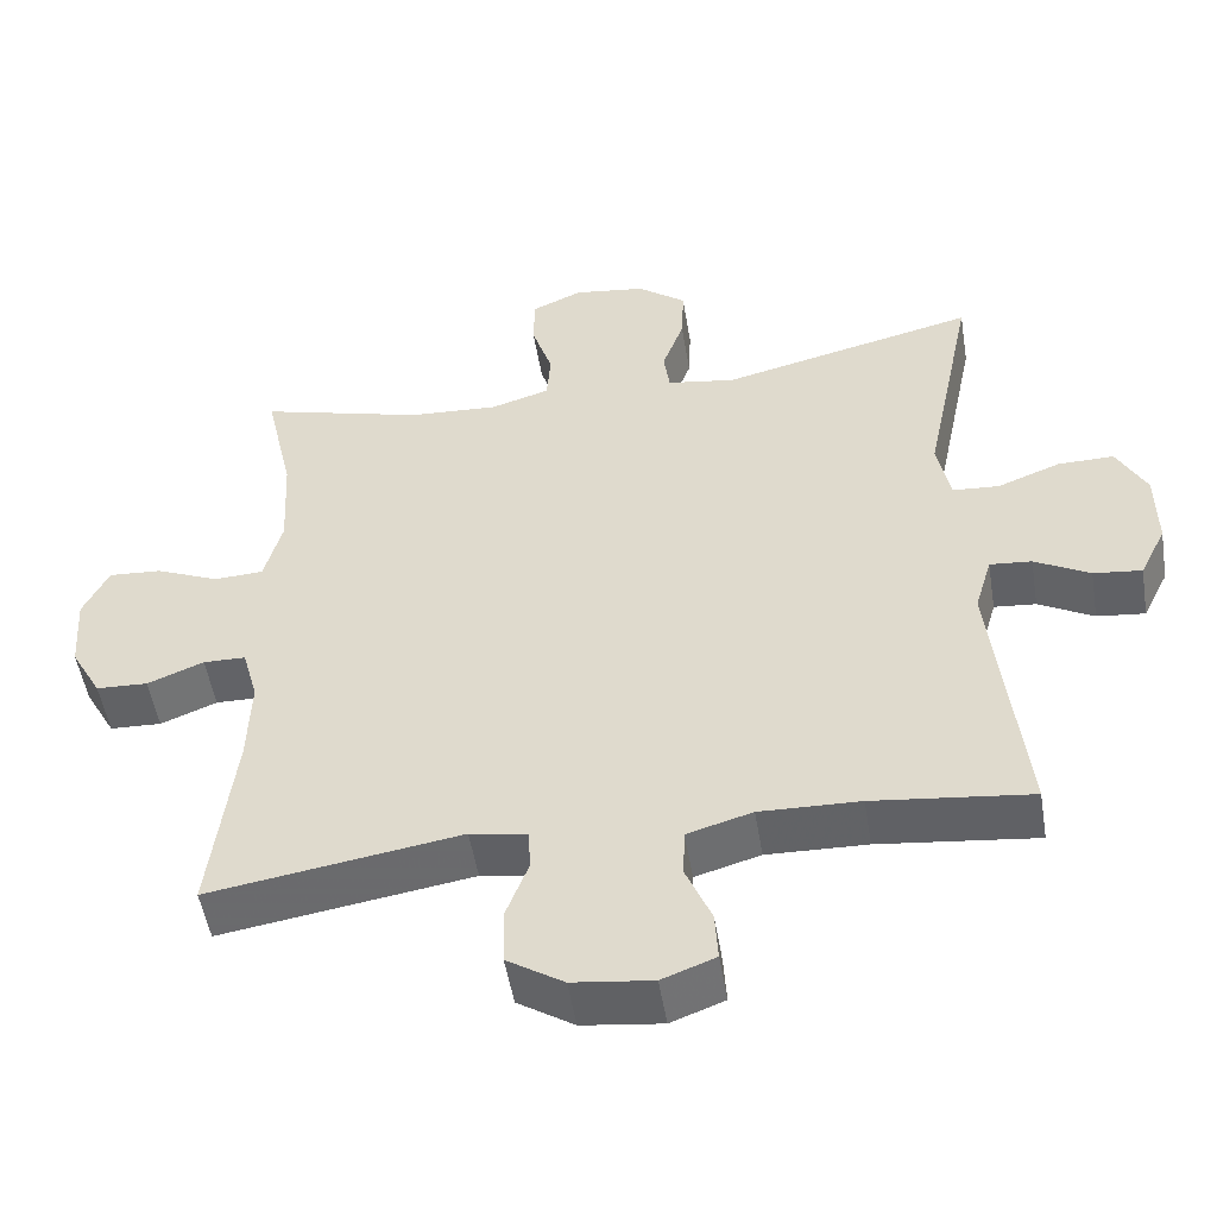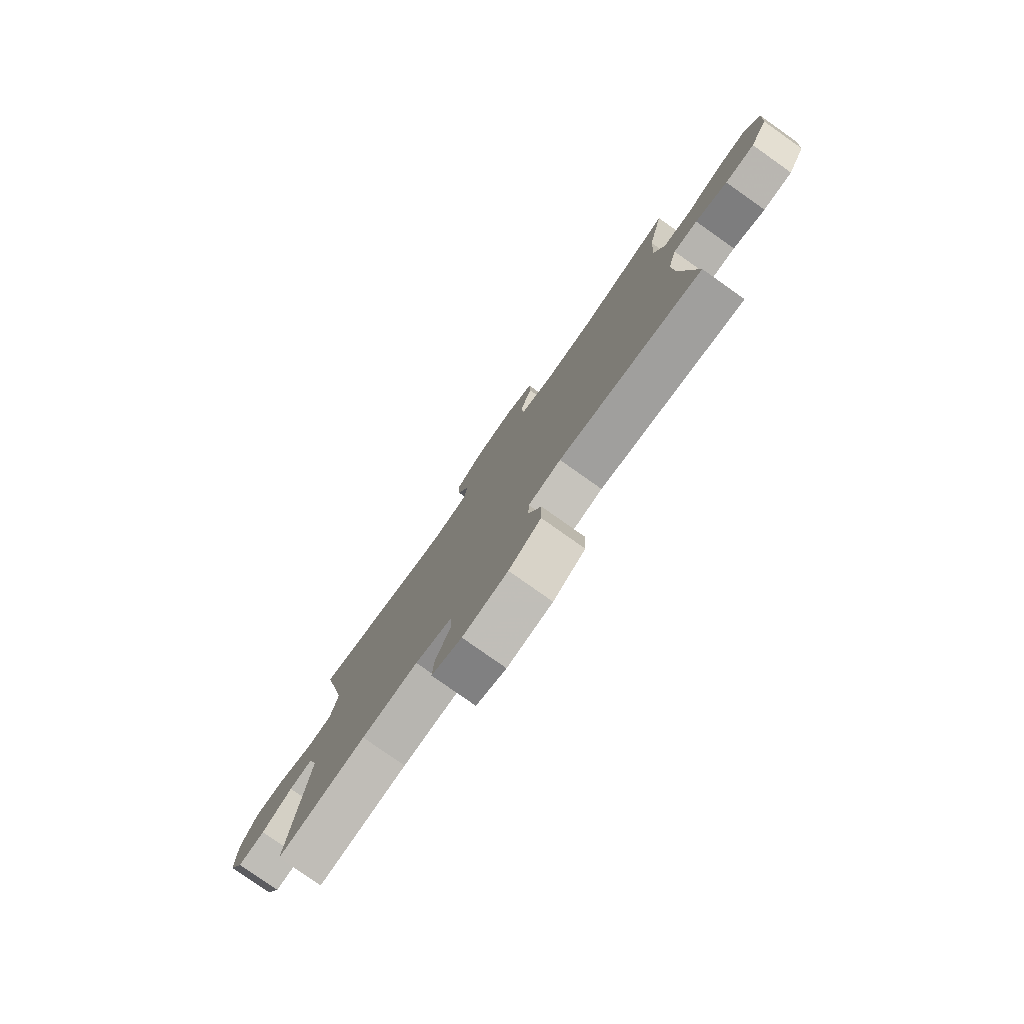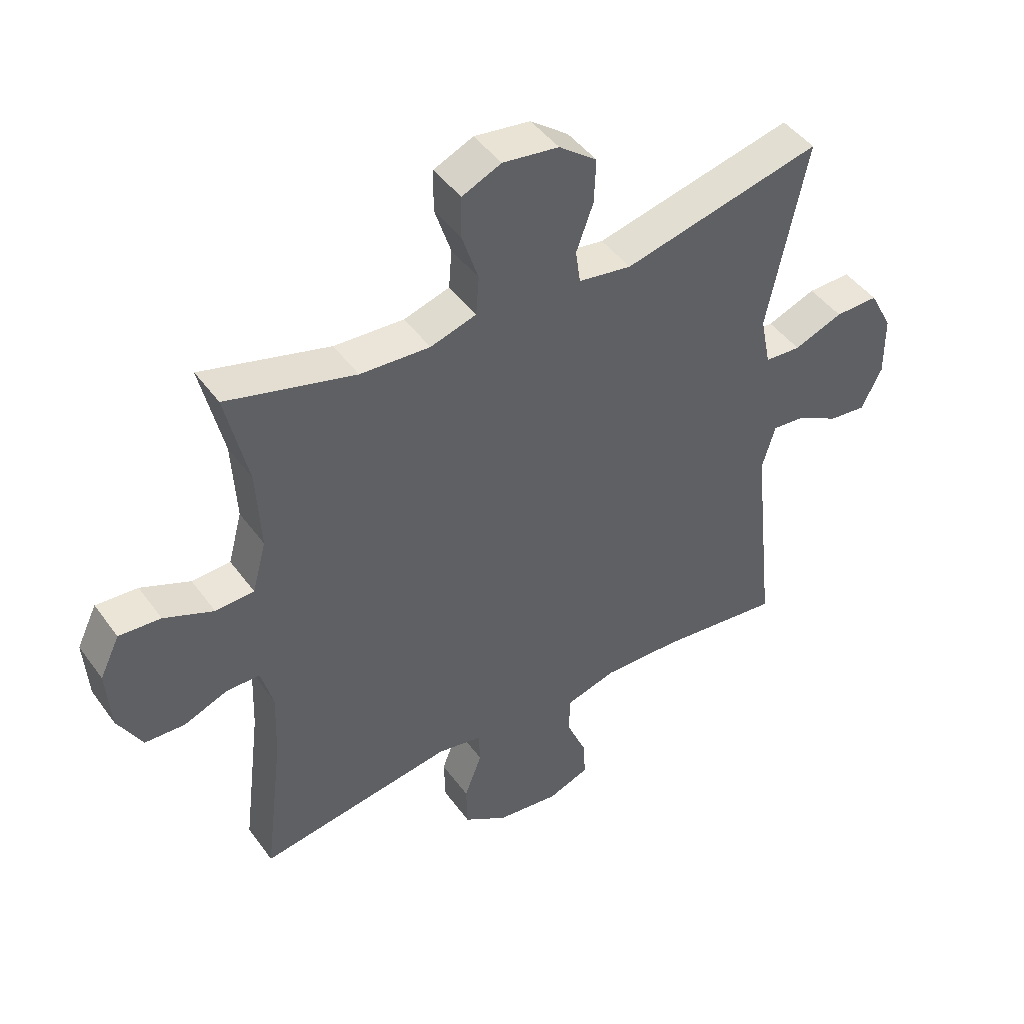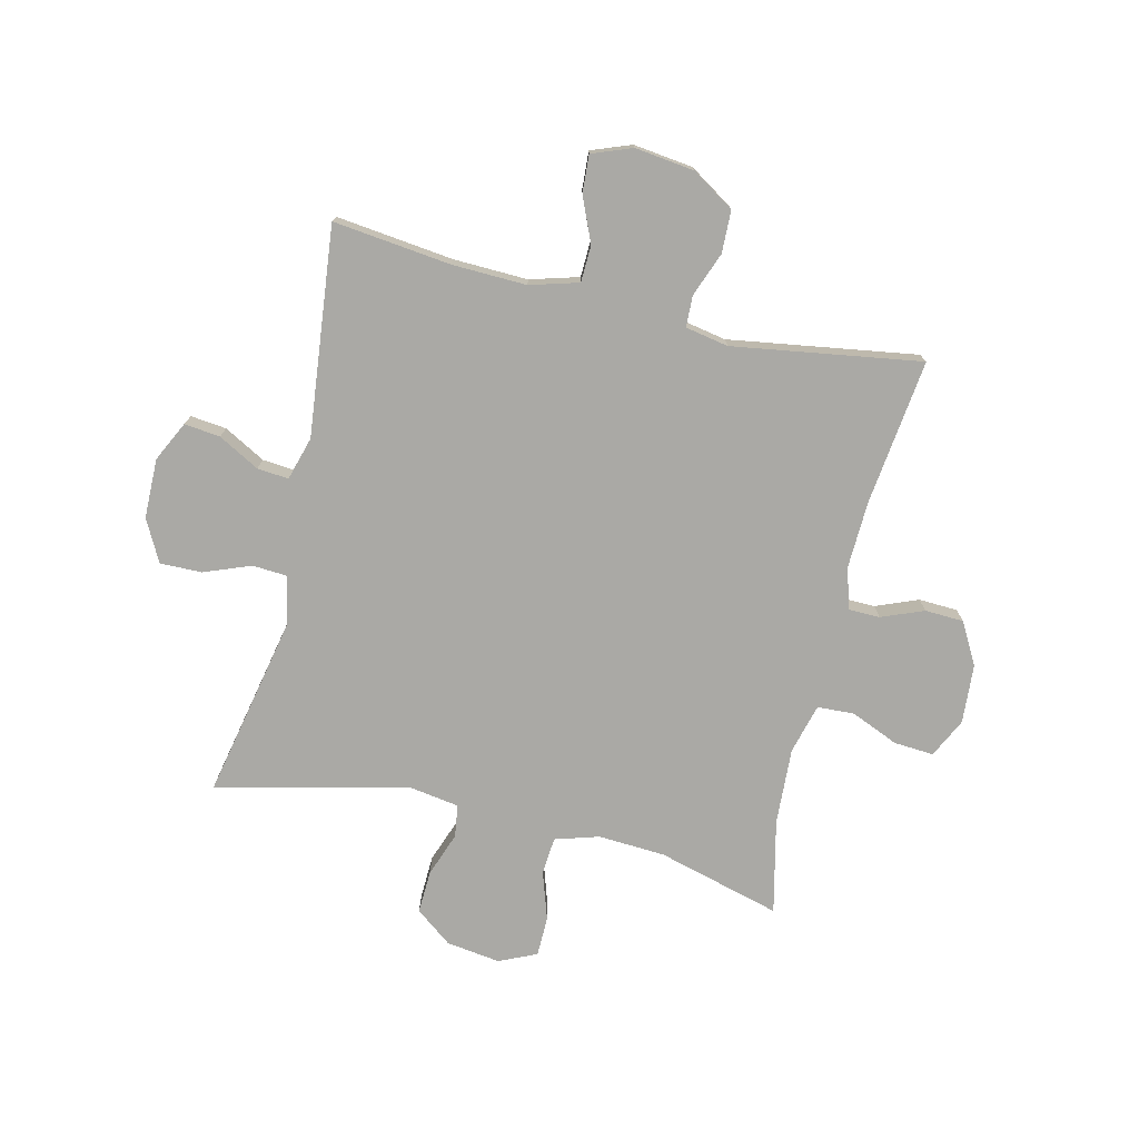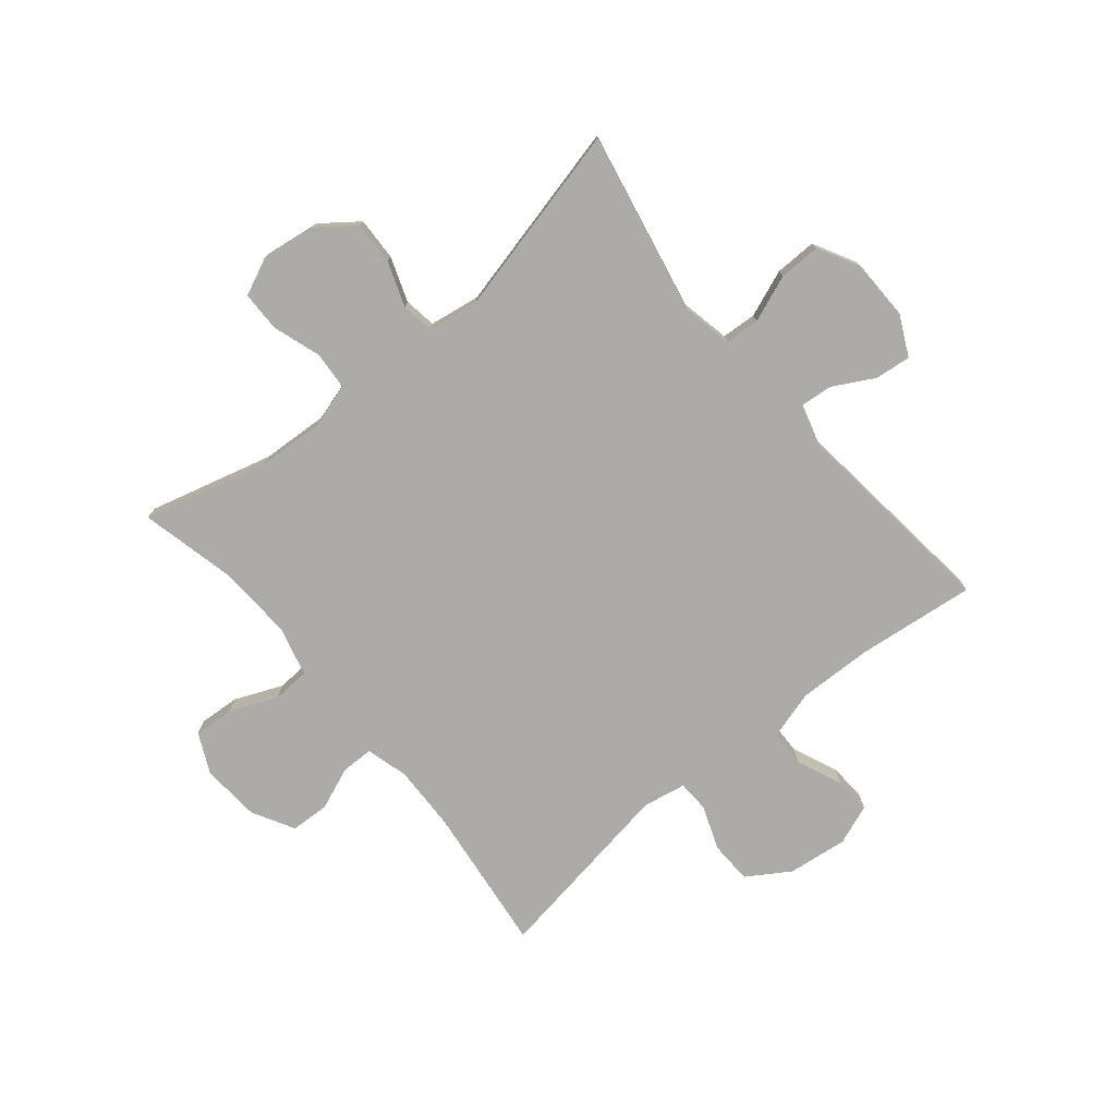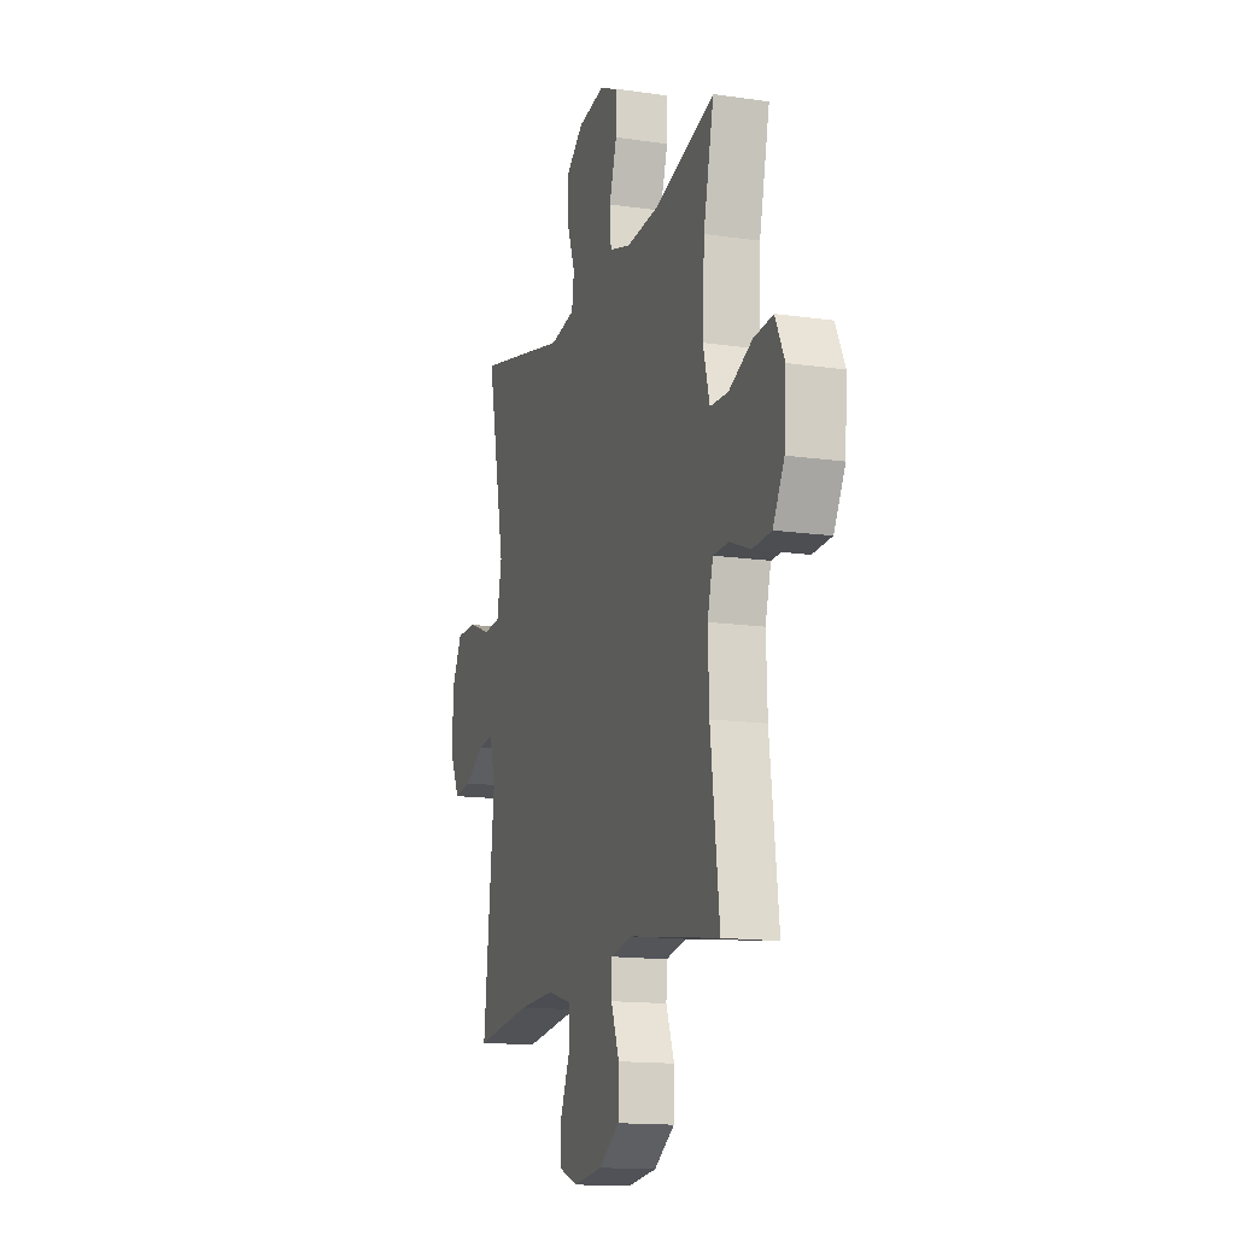
<metadata>
{"format":"obj","ext":"obj","renderer":"f3d","projection":"perspective","resolution":1024,"background":"white","views":[{"elev":-51.3,"azim":9.3,"up":"+Z"},{"elev":-79.5,"azim":-125.2,"up":"+Z"},{"elev":45.4,"azim":-33.7,"up":"+Z"},{"elev":-75.3,"azim":166.7,"up":"+Y"},{"elev":-76.2,"azim":39.8,"up":"+Y"},{"elev":-14.8,"azim":-107.4,"up":"+Z"}]}
</metadata>
<code>
v 0.5 0.07 0.5
v 0.435 0.07 0.185
v 0.452 0.07 0.1
v 0.512 0.07 0.096
v 0.593 0.07 0.127
v 0.665 0.07 0.128
v 0.703 0.07 0.056
v 0.704 0.07 -0.047
v 0.67 0.07 -0.116
v 0.608 0.07 -0.109
v 0.537 0.07 -0.07
v 0.483 0.07 -0.065
v 0.461 0.07 -0.14
v 0.5 0.07 -0.5
v 0.297 0.07 -0.476
v 0.168 0.07 -0.472
v 0.084 0.07 -0.496
v 0.082 0.07 -0.559
v 0.115 0.07 -0.637
v 0.119 0.07 -0.701
v 0.05 0.07 -0.727
v -0.053 0.07 -0.714
v -0.126 0.07 -0.667
v -0.128 0.07 -0.594
v -0.099 0.07 -0.518
v -0.101 0.07 -0.464
v -0.175 0.07 -0.45
v -0.5 0.07 -0.5
v -0.469 0.07 -0.248
v -0.465 0.07 -0.134
v -0.485 0.07 -0.061
v -0.54 0.07 -0.06
v -0.613 0.07 -0.089
v -0.68 0.07 -0.086
v -0.72 0.07 -0.014
v -0.727 0.07 0.088
v -0.694 0.07 0.156
v -0.625 0.07 0.151
v -0.543 0.07 0.116
v -0.479 0.07 0.119
v -0.456 0.07 0.205
v -0.463 0.07 0.338
v -0.5 0.07 0.5
v -0.287 0.07 0.442
v -0.171 0.07 0.435
v -0.095 0.07 0.458
v -0.09 0.07 0.523
v -0.117 0.07 0.606
v -0.116 0.07 0.675
v -0.051 0.07 0.704
v 0.042 0.07 0.691
v 0.105 0.07 0.643
v 0.102 0.07 0.569
v 0.074 0.07 0.492
v 0.082 0.07 0.436
v 0.17 0.07 0.422
v 0.5 0 0.5
v 0.435 0 0.185
v 0.452 0 0.1
v 0.512 0 0.096
v 0.593 0 0.127
v 0.665 0 0.128
v 0.703 0 0.056
v 0.704 0 -0.047
v 0.67 0 -0.116
v 0.608 0 -0.109
v 0.537 0 -0.07
v 0.483 0 -0.065
v 0.461 0 -0.14
v 0.5 0 -0.5
v 0.297 0 -0.476
v 0.168 0 -0.472
v 0.084 0 -0.496
v 0.082 0 -0.559
v 0.115 0 -0.637
v 0.119 0 -0.701
v 0.05 0 -0.727
v -0.053 0 -0.714
v -0.126 0 -0.667
v -0.128 0 -0.594
v -0.099 0 -0.518
v -0.101 0 -0.464
v -0.175 0 -0.45
v -0.5 0 -0.5
v -0.469 0 -0.248
v -0.465 0 -0.134
v -0.485 0 -0.061
v -0.54 0 -0.06
v -0.613 0 -0.089
v -0.68 0 -0.086
v -0.72 0 -0.014
v -0.727 0 0.088
v -0.694 0 0.156
v -0.625 0 0.151
v -0.543 0 0.116
v -0.479 0 0.119
v -0.456 0 0.205
v -0.463 0 0.338
v -0.5 0 0.5
v -0.287 0 0.442
v -0.171 0 0.435
v -0.095 0 0.458
v -0.09 0 0.523
v -0.117 0 0.606
v -0.116 0 0.675
v -0.051 0 0.704
v 0.042 0 0.691
v 0.105 0 0.643
v 0.102 0 0.569
v 0.074 0 0.492
v 0.082 0 0.436
v 0.17 0 0.422
f 51 52 53 54
f 51 54 55
f 50 51 55
f 47 48 49 50
f 46 47 50 55
f 45 46 55 56
f 42 43 44
f 41 42 44 45
f 40 41 45 56
f 36 37 38 39
f 36 39 40
f 35 36 40
f 32 33 34 35
f 31 32 35 40
f 30 31 40 56
f 27 28 29
f 26 27 29 30
f 22 23 24 25
f 22 25 26
f 21 22 26
f 18 19 20 21
f 17 18 21 26
f 16 17 26 30
f 13 14 15
f 12 13 15 16
f 8 9 10 11
f 8 11 12
f 7 8 12
f 4 5 6 7
f 3 4 7 12
f 2 3 12 16
f 16 30 56
f 1 2 16 56
f 110 109 108 107
f 111 110 107
f 111 107 106
f 106 105 104 103
f 111 106 103 102
f 112 111 102 101
f 100 99 98
f 101 100 98 97
f 112 101 97 96
f 95 94 93 92
f 96 95 92
f 96 92 91
f 91 90 89 88
f 96 91 88 87
f 112 96 87 86
f 85 84 83
f 86 85 83 82
f 81 80 79 78
f 82 81 78
f 82 78 77
f 77 76 75 74
f 82 77 74 73
f 86 82 73 72
f 71 70 69
f 72 71 69 68
f 67 66 65 64
f 68 67 64
f 68 64 63
f 63 62 61 60
f 68 63 60 59
f 72 68 59 58
f 112 86 72
f 112 72 58 57
f 1 57 58 2
f 2 58 59 3
f 3 59 60 4
f 4 60 61 5
f 5 61 62 6
f 6 62 63 7
f 7 63 64 8
f 8 64 65 9
f 9 65 66 10
f 10 66 67 11
f 11 67 68 12
f 12 68 69 13
f 13 69 70 14
f 14 70 71 15
f 15 71 72 16
f 16 72 73 17
f 17 73 74 18
f 18 74 75 19
f 19 75 76 20
f 20 76 77 21
f 21 77 78 22
f 22 78 79 23
f 23 79 80 24
f 24 80 81 25
f 25 81 82 26
f 26 82 83 27
f 27 83 84 28
f 28 84 85 29
f 29 85 86 30
f 30 86 87 31
f 31 87 88 32
f 32 88 89 33
f 33 89 90 34
f 34 90 91 35
f 35 91 92 36
f 36 92 93 37
f 37 93 94 38
f 38 94 95 39
f 39 95 96 40
f 40 96 97 41
f 41 97 98 42
f 42 98 99 43
f 43 99 100 44
f 44 100 101 45
f 45 101 102 46
f 46 102 103 47
f 47 103 104 48
f 48 104 105 49
f 49 105 106 50
f 50 106 107 51
f 51 107 108 52
f 52 108 109 53
f 53 109 110 54
f 54 110 111 55
f 55 111 112 56
f 56 112 57 1

</code>
